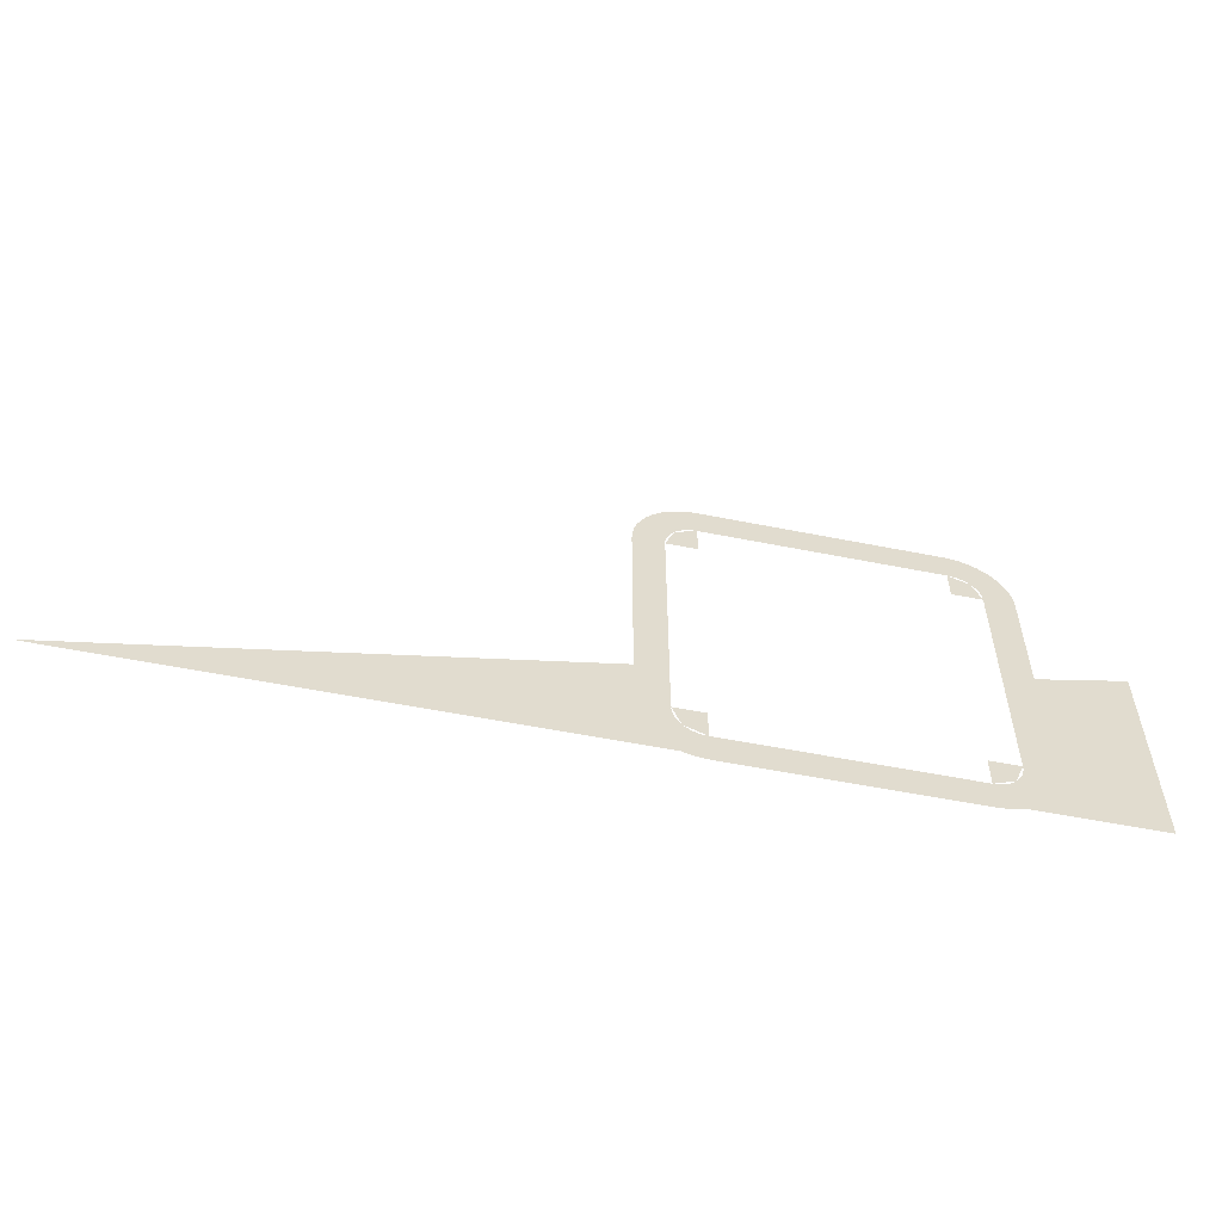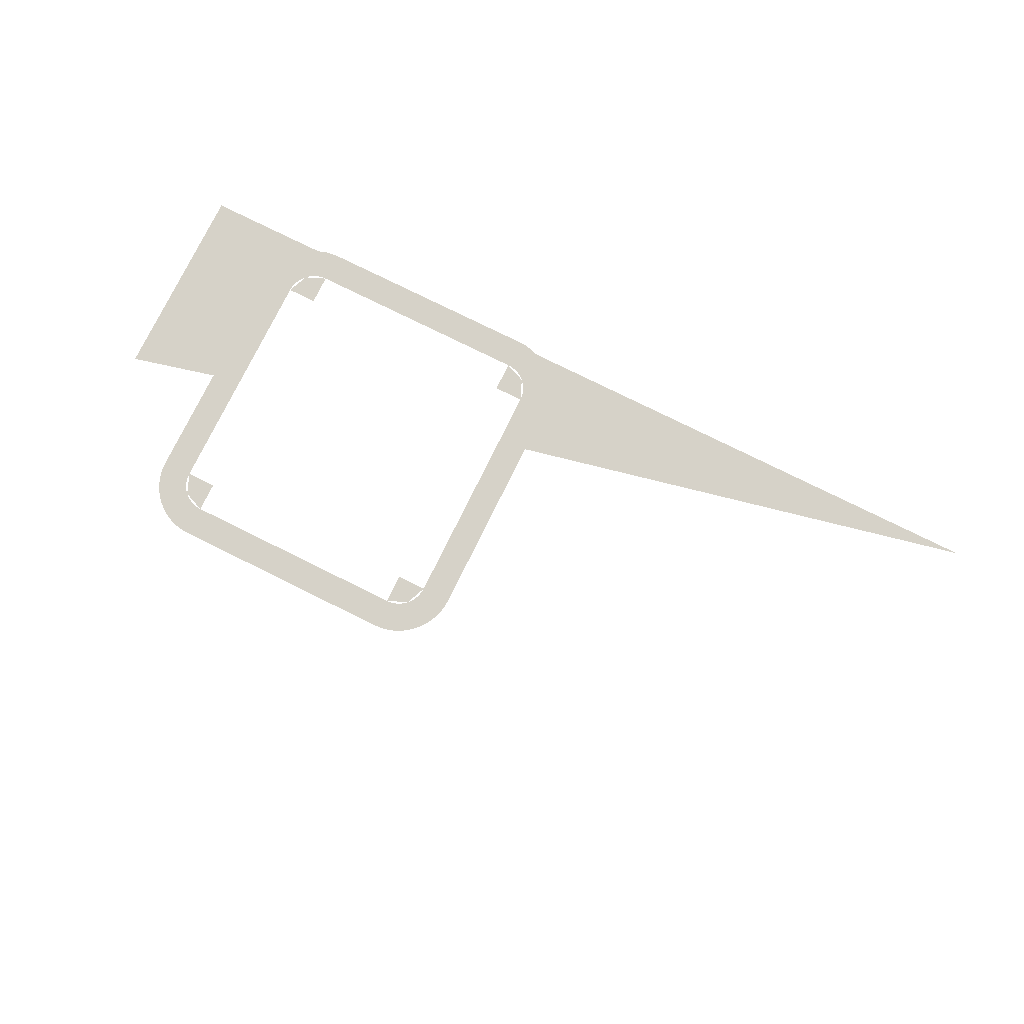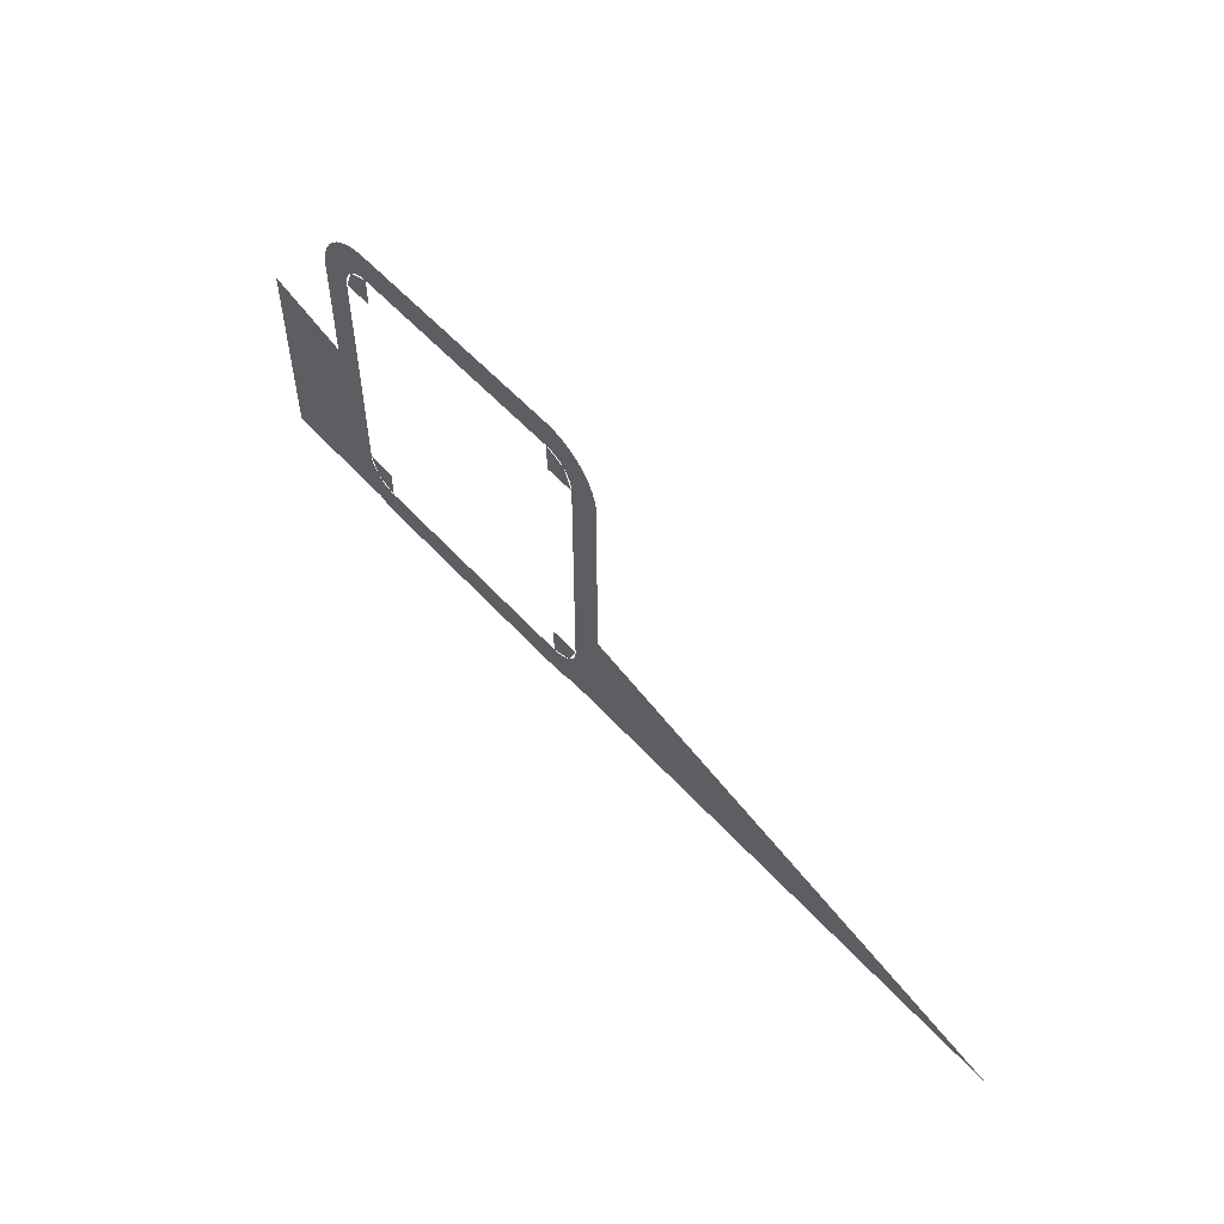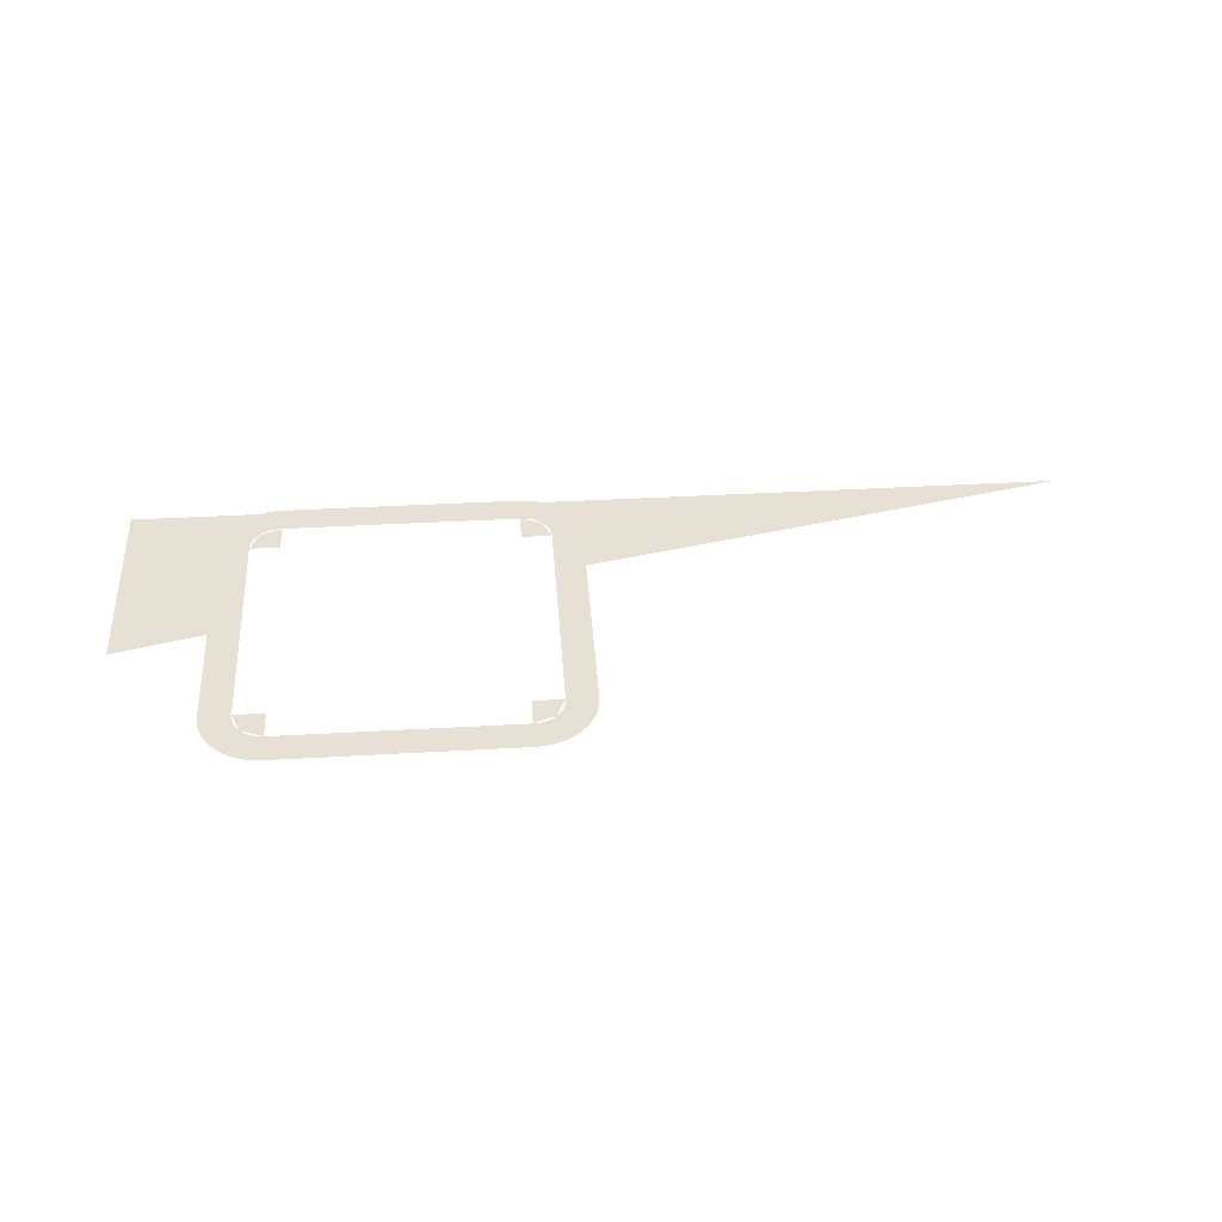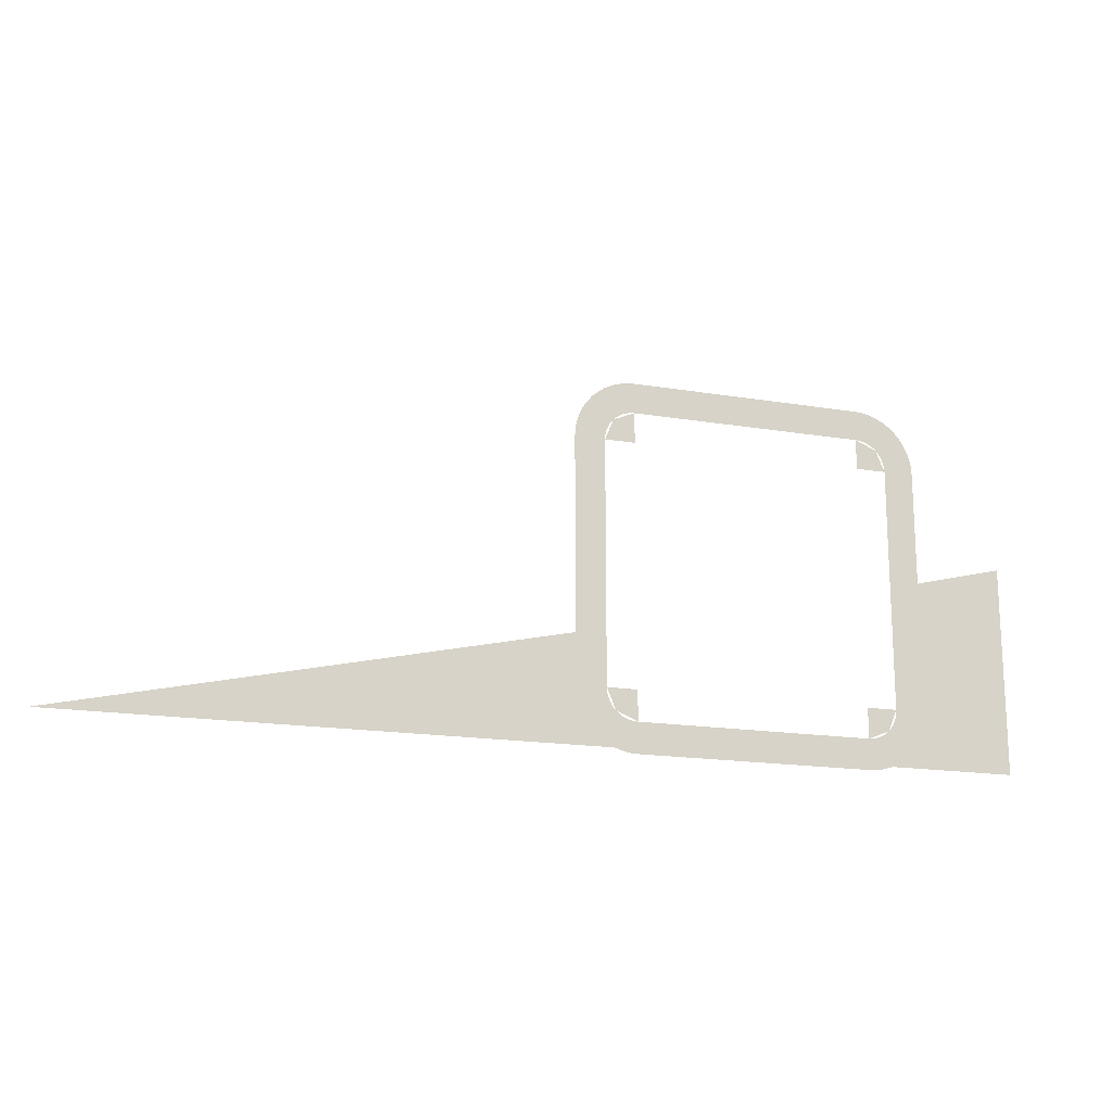
<metadata>
{"format":"obj","ext":"obj","renderer":"f3d","projection":"perspective","resolution":1024,"background":"white","views":[{"elev":-55.5,"azim":168.1,"up":"+Z"},{"elev":77.9,"azim":26.3,"up":"+Y"},{"elev":56.4,"azim":48.5,"up":"+Z"},{"elev":39.1,"azim":-4.1,"up":"+Y"},{"elev":-17.2,"azim":161.6,"up":"+Z"}]}
</metadata>
<code>
v -0.3 -0.0125 0.0125
v -0.0781 -0.0125 -0.3625
v -0.07815 -0.0125 -0.04265
v 0.8032 -0.0125 -0.2394
v 0.8032 -0.0125 -0.3625
v 2 -0.0125 -0.5011
v 0.7917 -0.0125 -0.4199
v 2 -0.0125 -0.5011
v 0.8032 -0.0125 -0.3625
v 0.7592 -0.0125 -0.4686
v 2 -0.0125 -0.5011
v 0.7917 -0.0125 -0.4199
v 0.7106 -0.0125 -0.5011
v 2 -0.0125 -0.5011
v 0.7592 -0.0125 -0.4686
v -0.3 -0.0125 0.0125
v -0.3 -0.0125 -0.5011
v -0.06668 -0.0125 -0.4199
v -0.0781 -0.0125 -0.3625
v -0.3 -0.0125 -0.5011
v -0.03417 -0.0125 -0.4686
v -0.06668 -0.0125 -0.4199
v -0.3 -0.0125 -0.5011
v 0.01449 -0.0125 -0.5011
v -0.03417 -0.0125 -0.4686
v 0.8032 -0.0125 0.2375
v 0.8019 -0.0125 0.2571
v 0.7275 -0.0125 0.2473
v 0.7281 -0.0125 0.2375
v 0.8019 -0.0125 0.2571
v 0.798 -0.0125 0.2763
v 0.7256 -0.0125 0.2569
v 0.7275 -0.0125 0.2473
v 0.798 -0.0125 0.2763
v 0.7917 -0.0125 0.2949
v 0.7224 -0.0125 0.2662
v 0.7256 -0.0125 0.2569
v 0.7917 -0.0125 0.2949
v 0.7831 -0.0125 0.3125
v 0.7181 -0.0125 0.275
v 0.7224 -0.0125 0.2662
v 0.7831 -0.0125 0.3125
v 0.7722 -0.0125 0.3288
v 0.7127 -0.0125 0.2832
v 0.7181 -0.0125 0.275
v 0.7722 -0.0125 0.3288
v 0.7592 -0.0125 0.3436
v 0.7062 -0.0125 0.2905
v 0.7127 -0.0125 0.2832
v 0.7592 -0.0125 0.3436
v 0.7445 -0.0125 0.3565
v 0.6988 -0.0125 0.297
v 0.7062 -0.0125 0.2905
v 0.7445 -0.0125 0.3565
v 0.7281 -0.0125 0.3674
v 0.6906 -0.0125 0.3024
v 0.6988 -0.0125 0.297
v 0.7281 -0.0125 0.3674
v 0.7106 -0.0125 0.3761
v 0.6819 -0.0125 0.3068
v 0.6906 -0.0125 0.3024
v 0.7106 -0.0125 0.3761
v 0.692 -0.0125 0.3824
v 0.6726 -0.0125 0.3099
v 0.6819 -0.0125 0.3068
v 0.692 -0.0125 0.3824
v 0.6727 -0.0125 0.3862
v 0.6629 -0.0125 0.3119
v 0.6726 -0.0125 0.3099
v 0.6727 -0.0125 0.3862
v 0.6532 -0.0125 0.3875
v 0.6532 -0.0125 0.3125
v 0.6629 -0.0125 0.3119
v 0.8032 -0.0125 -0.3625
v 0.8019 -0.0125 -0.3821
v 0.7275 -0.0125 -0.3723
v 0.7281 -0.0125 -0.3625
v 0.8019 -0.0125 -0.3821
v 0.798 -0.0125 -0.4013
v 0.7256 -0.0125 -0.3819
v 0.7275 -0.0125 -0.3723
v 0.798 -0.0125 -0.4013
v 0.7917 -0.0125 -0.4199
v 0.7224 -0.0125 -0.3912
v 0.7256 -0.0125 -0.3819
v 0.7917 -0.0125 -0.4199
v 0.7831 -0.0125 -0.4375
v 0.7181 -0.0125 -0.4
v 0.7224 -0.0125 -0.3912
v 0.7831 -0.0125 -0.4375
v 0.7722 -0.0125 -0.4538
v 0.7127 -0.0125 -0.4082
v 0.7181 -0.0125 -0.4
v 0.7722 -0.0125 -0.4538
v 0.7592 -0.0125 -0.4686
v 0.7062 -0.0125 -0.4155
v 0.7127 -0.0125 -0.4082
v 0.7592 -0.0125 -0.4686
v 0.7445 -0.0125 -0.4815
v 0.6988 -0.0125 -0.422
v 0.7062 -0.0125 -0.4155
v 0.7445 -0.0125 -0.4815
v 0.7281 -0.0125 -0.4924
v 0.6906 -0.0125 -0.4274
v 0.6988 -0.0125 -0.422
v 0.7281 -0.0125 -0.4924
v 0.7106 -0.0125 -0.5011
v 0.6819 -0.0125 -0.4318
v 0.6906 -0.0125 -0.4274
v 0.7106 -0.0125 -0.5011
v 0.692 -0.0125 -0.5074
v 0.6726 -0.0125 -0.4349
v 0.6819 -0.0125 -0.4318
v 0.692 -0.0125 -0.5074
v 0.6727 -0.0125 -0.5112
v 0.6629 -0.0125 -0.4369
v 0.6726 -0.0125 -0.4349
v 0.6727 -0.0125 -0.5112
v 0.6532 -0.0125 -0.5125
v 0.6532 -0.0125 -0.4375
v 0.6629 -0.0125 -0.4369
v -0.0781 -0.0125 0.2375
v -0.07681 -0.0125 0.2571
v -0.002454 -0.0125 0.2473
v -0.0031 -0.0125 0.2375
v -0.07681 -0.0125 0.2571
v -0.07298 -0.0125 0.2763
v -0.000542 -0.0125 0.2569
v -0.002454 -0.0125 0.2473
v -0.07298 -0.0125 0.2763
v -0.06668 -0.0125 0.2949
v 0.002607 -0.0125 0.2662
v -0.000542 -0.0125 0.2569
v -0.06668 -0.0125 0.2949
v -0.058 -0.0125 0.3125
v 0.00695 -0.0125 0.275
v 0.002607 -0.0125 0.2662
v -0.058 -0.0125 0.3125
v -0.04711 -0.0125 0.3288
v 0.01239 -0.0125 0.2832
v 0.00695 -0.0125 0.275
v -0.04711 -0.0125 0.3288
v -0.03416 -0.0125 0.3436
v 0.01887 -0.0125 0.2905
v 0.01239 -0.0125 0.2832
v -0.03416 -0.0125 0.3436
v -0.01942 -0.0125 0.3565
v 0.02624 -0.0125 0.297
v 0.01887 -0.0125 0.2905
v -0.01942 -0.0125 0.3565
v -0.0031 -0.0125 0.3674
v 0.0344 -0.0125 0.3024
v 0.02624 -0.0125 0.297
v -0.0031 -0.0125 0.3674
v 0.01449 -0.0125 0.3761
v 0.0432 -0.0125 0.3068
v 0.0344 -0.0125 0.3024
v 0.01449 -0.0125 0.3761
v 0.03308 -0.0125 0.3824
v 0.05249 -0.0125 0.3099
v 0.0432 -0.0125 0.3068
v 0.03308 -0.0125 0.3824
v 0.05233 -0.0125 0.3862
v 0.06211 -0.0125 0.3119
v 0.05249 -0.0125 0.3099
v 0.05233 -0.0125 0.3862
v 0.0719 -0.0125 0.3875
v 0.0719 -0.0125 0.3125
v 0.06211 -0.0125 0.3119
v -0.0781 -0.0125 -0.3625
v -0.07681 -0.0125 -0.3821
v -0.002454 -0.0125 -0.3723
v -0.0031 -0.0125 -0.3625
v -0.07681 -0.0125 -0.3821
v -0.07298 -0.0125 -0.4013
v -0.000542 -0.0125 -0.3819
v -0.002454 -0.0125 -0.3723
v -0.07298 -0.0125 -0.4013
v -0.06668 -0.0125 -0.4199
v 0.002607 -0.0125 -0.3912
v -0.000542 -0.0125 -0.3819
v -0.06668 -0.0125 -0.4199
v -0.058 -0.0125 -0.4375
v 0.00695 -0.0125 -0.4
v 0.002607 -0.0125 -0.3912
v -0.058 -0.0125 -0.4375
v -0.04711 -0.0125 -0.4538
v 0.01239 -0.0125 -0.4082
v 0.00695 -0.0125 -0.4
v -0.04711 -0.0125 -0.4538
v -0.03416 -0.0125 -0.4686
v 0.01887 -0.0125 -0.4155
v 0.01239 -0.0125 -0.4082
v -0.03416 -0.0125 -0.4686
v -0.01942 -0.0125 -0.4815
v 0.02624 -0.0125 -0.422
v 0.01887 -0.0125 -0.4155
v -0.01942 -0.0125 -0.4815
v -0.0031 -0.0125 -0.4924
v 0.0344 -0.0125 -0.4274
v 0.02624 -0.0125 -0.422
v -0.0031 -0.0125 -0.4924
v 0.01449 -0.0125 -0.5011
v 0.0432 -0.0125 -0.4318
v 0.0344 -0.0125 -0.4274
v 0.01449 -0.0125 -0.5011
v 0.03308 -0.0125 -0.5074
v 0.05249 -0.0125 -0.4349
v 0.0432 -0.0125 -0.4318
v 0.03308 -0.0125 -0.5074
v 0.05233 -0.0125 -0.5112
v 0.06211 -0.0125 -0.4369
v 0.05249 -0.0125 -0.4349
v 0.05233 -0.0125 -0.5112
v 0.0719 -0.0125 -0.5125
v 0.0719 -0.0125 -0.4375
v 0.06211 -0.0125 -0.4369
v 0.7281 -0.0125 0.2375
v 0.7281 -0.0125 -0.3625
v 0.8032 -0.0125 0.06305
v 0.8032 -0.0125 0.2375
v 0.7281 -0.0125 -0.3625
v 0.8032 -0.0125 -0.1729
v 0.8032 -0.0125 0.06305
v 0.7281 -0.0125 -0.3625
v 0.8032 -0.0125 -0.2394
v 0.8032 -0.0125 -0.1729
v 0.7281 -0.0125 -0.3625
v 0.8032 -0.0125 -0.3625
v 0.8032 -0.0125 -0.2394
v 0.6532 -0.0125 0.3125
v 0.6532 -0.0125 0.3875
v 0.0719 -0.0125 0.3875
v 0.0719 -0.0125 0.3125
v -0.0031 -0.0125 0.2375
v -0.07815 -0.0125 -0.04265
v -0.0781 -0.0125 -0.3625
v -0.0031 -0.0125 -0.3625
v -0.0031 -0.0125 0.2375
v -0.07815 -0.0125 0.0305
v -0.07815 -0.0125 -0.04265
v 0.0719 -0.0125 -0.5125
v 0.6532 -0.0125 -0.5125
v 0.6532 -0.0125 -0.4375
v 0.0719 -0.0125 -0.4375
v -0.07815 -0.0125 0.0305
v -0.0031 -0.0125 0.2375
v -0.0781 -0.0125 0.2375
v 0.6532 -0.0125 0.2375
v 0.7281 -0.0125 0.2375
v 0.7062 -0.0125 0.2905
v 0.6532 -0.0125 0.2375
v 0.7062 -0.0125 0.2905
v 0.6532 -0.0125 0.3125
v 0.6532 -0.0125 -0.3625
v 0.7281 -0.0125 -0.3625
v 0.7062 -0.0125 -0.4155
v 0.6532 -0.0125 -0.3625
v 0.7062 -0.0125 -0.4155
v 0.6532 -0.0125 -0.4375
v 0.0719 -0.0125 0.2375
v -0.0031 -0.0125 0.2375
v 0.01887 -0.0125 0.2905
v 0.0719 -0.0125 0.2375
v 0.01887 -0.0125 0.2905
v 0.0719 -0.0125 0.3125
v 0.0719 -0.0125 -0.3625
v -0.0031 -0.0125 -0.3625
v 0.01887 -0.0125 -0.4155
v 0.0719 -0.0125 -0.3625
v 0.01887 -0.0125 -0.4155
v 0.0719 -0.0125 -0.4375
g mesh7386134
f 1 2 3
f 4 5 6
f 7 8 9
f 10 11 12
f 13 14 15
f 16 17 18
f 18 19 16
f 20 21 22
f 23 24 25
g mesh7386136
f 26 27 28
f 28 29 26
f 30 31 32
f 32 33 30
f 34 35 36
f 36 37 34
f 38 39 40
f 40 41 38
f 42 43 44
f 44 45 42
f 46 47 48
f 48 49 46
f 50 51 52
f 52 53 50
f 54 55 56
f 56 57 54
f 58 59 60
f 60 61 58
f 62 63 64
f 64 65 62
f 66 67 68
f 68 69 66
f 70 71 72
f 72 73 70
g mesh7386138
f 74 76 75
f 76 74 77
f 78 80 79
f 80 78 81
f 82 84 83
f 84 82 85
f 86 88 87
f 88 86 89
f 90 92 91
f 92 90 93
f 94 96 95
f 96 94 97
f 98 100 99
f 100 98 101
f 102 104 103
f 104 102 105
f 106 108 107
f 108 106 109
f 110 112 111
f 112 110 113
f 114 116 115
f 116 114 117
f 118 120 119
f 120 118 121
g mesh7386140
f 122 124 123
f 124 122 125
f 126 128 127
f 128 126 129
f 130 132 131
f 132 130 133
f 134 136 135
f 136 134 137
f 138 140 139
f 140 138 141
f 142 144 143
f 144 142 145
f 146 148 147
f 148 146 149
f 150 152 151
f 152 150 153
f 154 156 155
f 156 154 157
f 158 160 159
f 160 158 161
f 162 164 163
f 164 162 165
f 166 168 167
f 168 166 169
g mesh7386142
f 170 171 172
f 172 173 170
f 174 175 176
f 176 177 174
f 178 179 180
f 180 181 178
f 182 183 184
f 184 185 182
f 186 187 188
f 188 189 186
f 190 191 192
f 192 193 190
f 194 195 196
f 196 197 194
f 198 199 200
f 200 201 198
f 202 203 204
f 204 205 202
f 206 207 208
f 208 209 206
f 210 211 212
f 212 213 210
f 214 215 216
f 216 217 214
f 218 219 220
f 220 221 218
f 222 223 224
f 225 226 227
f 228 229 230
f 231 232 233
f 233 234 231
f 235 236 237
f 237 238 235
f 239 240 241
f 242 243 244
f 244 245 242
f 246 247 248
g mesh7386145
f 249 250 251
f 252 253 254
g mesh7386147
f 255 257 256
f 258 260 259
g mesh7386149
f 261 263 262
f 264 266 265
g mesh7386151
f 267 268 269
f 270 271 272

</code>
